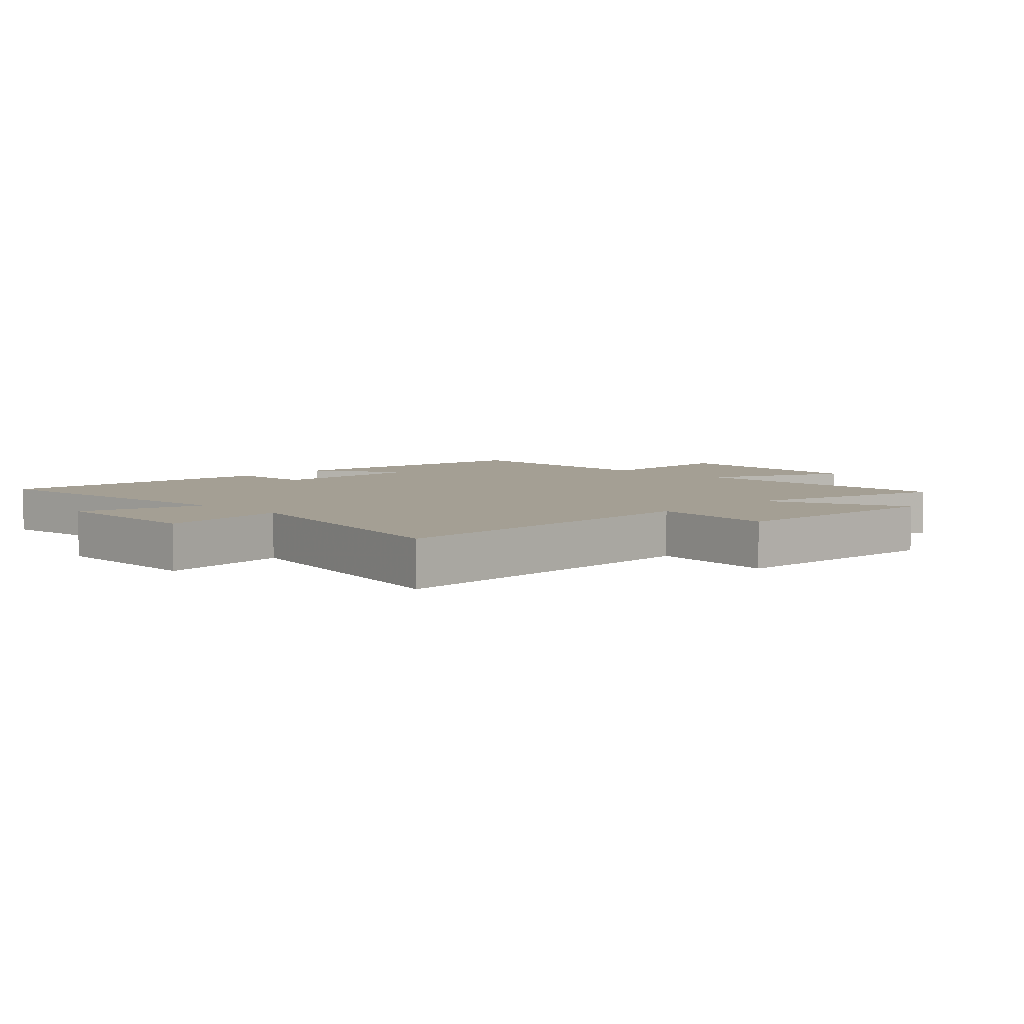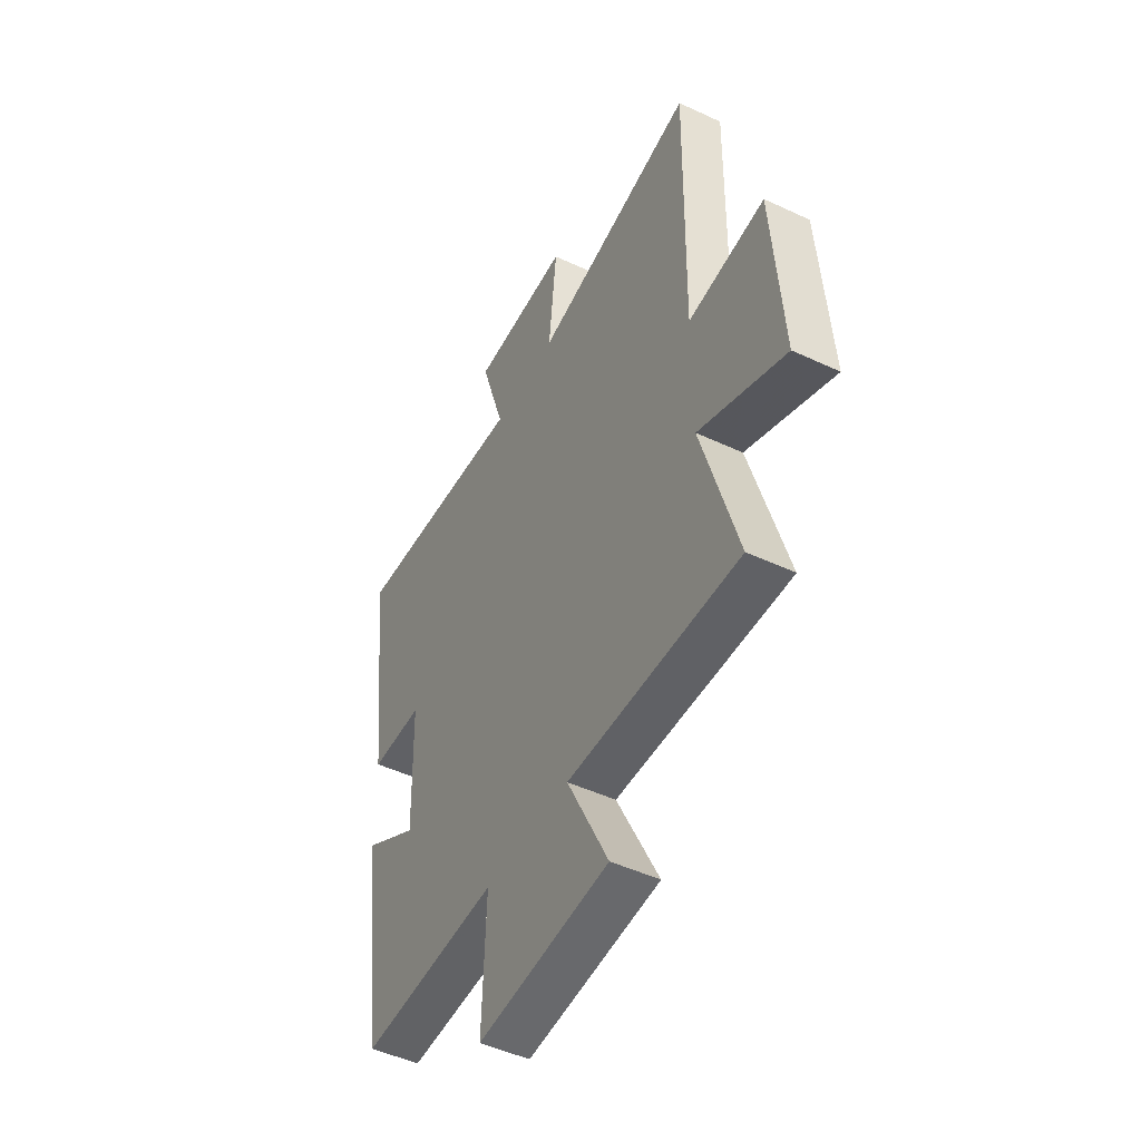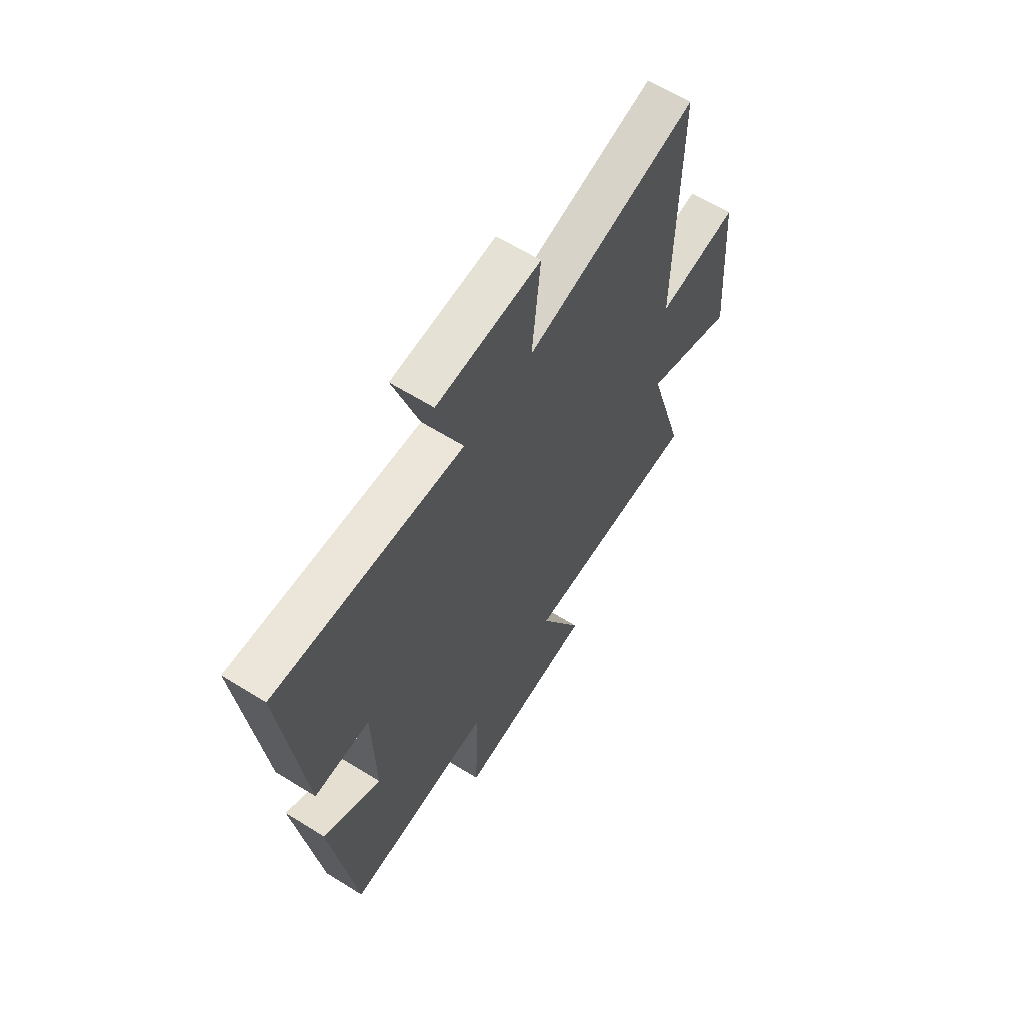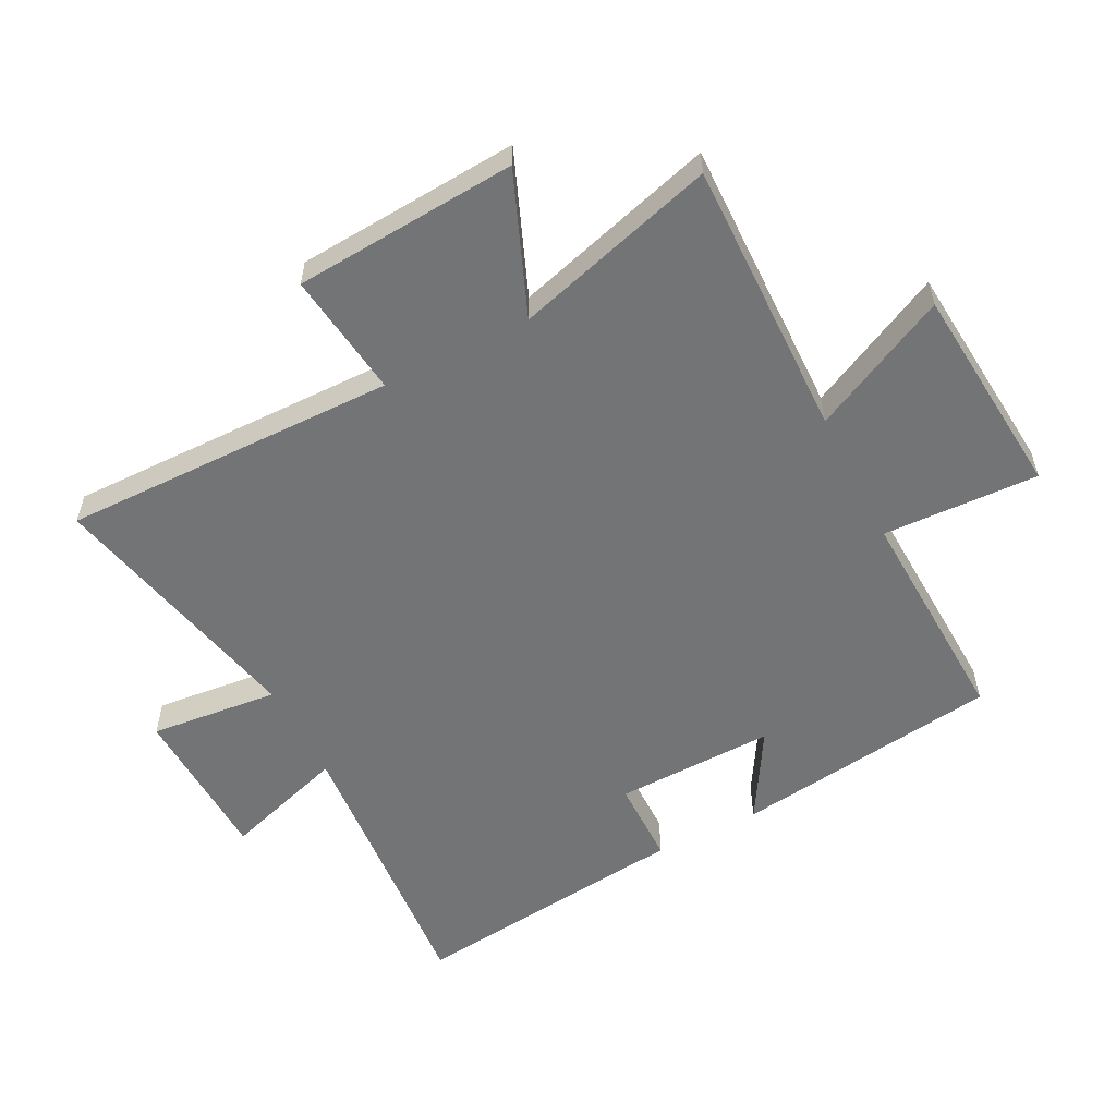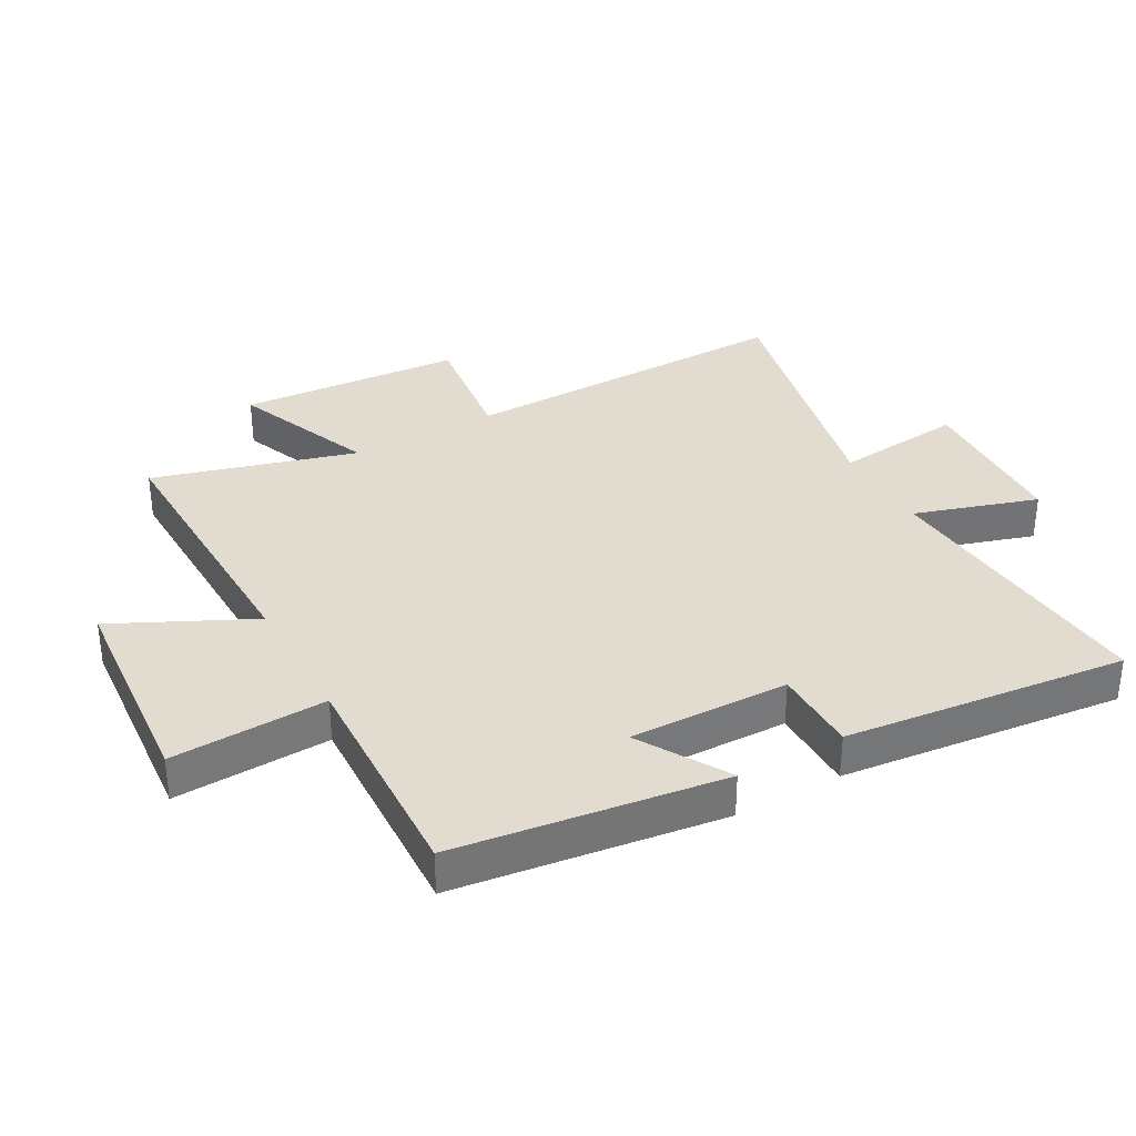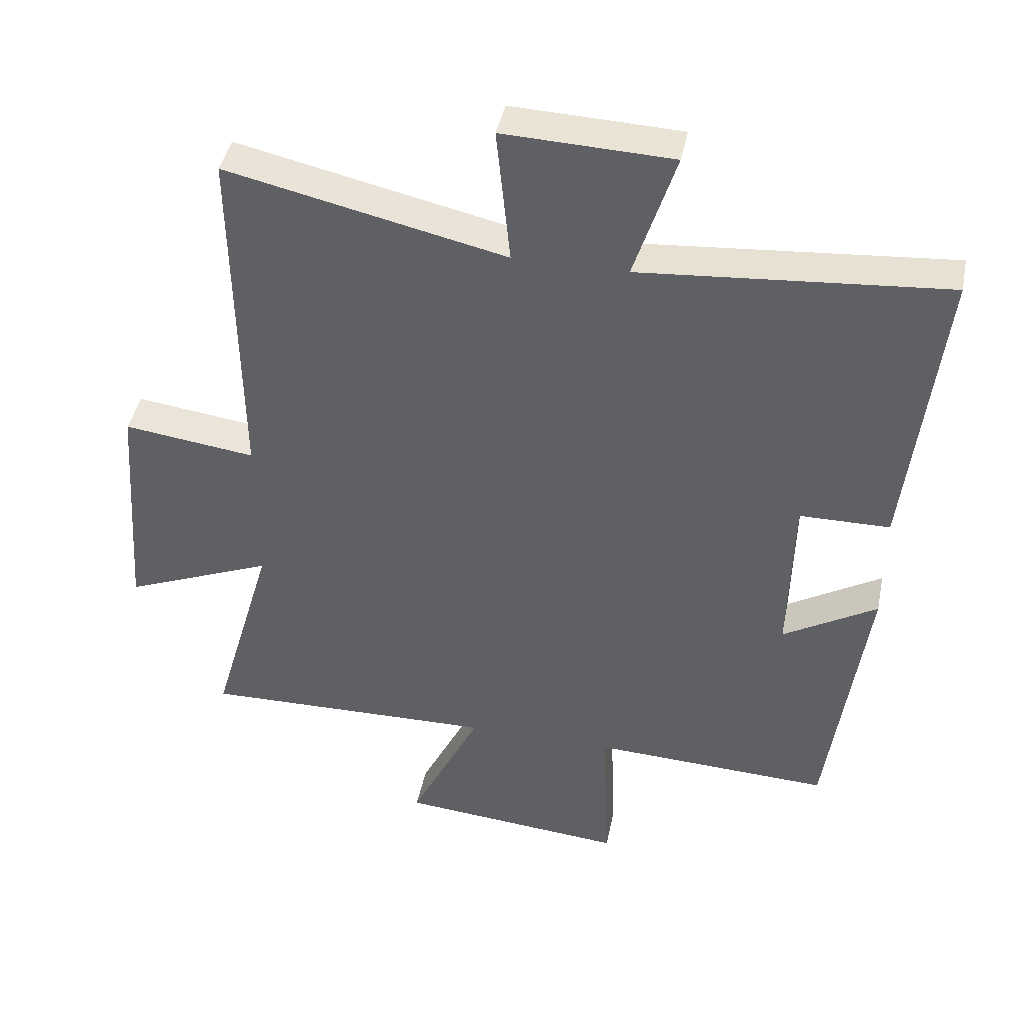
<metadata>
{"format":"obj","ext":"obj","renderer":"f3d","projection":"perspective","resolution":1024,"background":"white","views":[{"elev":5.6,"azim":44.4,"up":"+Y"},{"elev":-48.2,"azim":62.4,"up":"+Z"},{"elev":62.7,"azim":-57.8,"up":"+Z"},{"elev":-56.2,"azim":117.1,"up":"+Y"},{"elev":34.5,"azim":-119.2,"up":"+Y"},{"elev":42.3,"azim":-168.6,"up":"+Z"}]}
</metadata>
<code>
v -0.551 0.07 0.537
v -0.089 0.07 0.5
v -0.152 0.07 0.697
v 0.104 0.07 0.707
v 0.083 0.07 0.5
v 0.507 0.07 0.595
v 0.5 0.07 0.056
v 0.701 0.07 0.082
v 0.727 0.07 -0.276
v 0.5 0.07 -0.184
v 0.594 0.07 -0.509
v 0.146 0.07 -0.5
v 0.254 0.07 -0.72
v -0.09 0.07 -0.75
v -0.08 0.07 -0.5
v -0.442 0.07 -0.516
v -0.5 0.07 -0.088
v -0.357 0.07 -0.173
v -0.363 0.07 0.083
v -0.5 0.07 0.084
v -0.551 0 0.537
v -0.089 0 0.5
v -0.152 0 0.697
v 0.104 0 0.707
v 0.083 0 0.5
v 0.507 0 0.595
v 0.5 0 0.056
v 0.701 0 0.082
v 0.727 0 -0.276
v 0.5 0 -0.184
v 0.594 0 -0.509
v 0.146 0 -0.5
v 0.254 0 -0.72
v -0.09 0 -0.75
v -0.08 0 -0.5
v -0.442 0 -0.516
v -0.5 0 -0.088
v -0.357 0 -0.173
v -0.363 0 0.083
v -0.5 0 0.084
f 19 20 1 2
f 18 19 2
f 15 16 17 18
f 15 18 2
f 12 13 14 15
f 12 15 2
f 10 11 12 2
f 7 8 9 10
f 7 10 2 3
f 5 6 7
f 5 7 3
f 3 4 5
f 22 21 40 39
f 22 39 38
f 38 37 36 35
f 22 38 35
f 35 34 33 32
f 22 35 32
f 22 32 31 30
f 30 29 28 27
f 23 22 30 27
f 27 26 25
f 23 27 25
f 25 24 23
f 1 21 22 2
f 2 22 23 3
f 3 23 24 4
f 4 24 25 5
f 5 25 26 6
f 6 26 27 7
f 7 27 28 8
f 8 28 29 9
f 9 29 30 10
f 10 30 31 11
f 11 31 32 12
f 12 32 33 13
f 13 33 34 14
f 14 34 35 15
f 15 35 36 16
f 16 36 37 17
f 17 37 38 18
f 18 38 39 19
f 19 39 40 20
f 20 40 21 1

</code>
